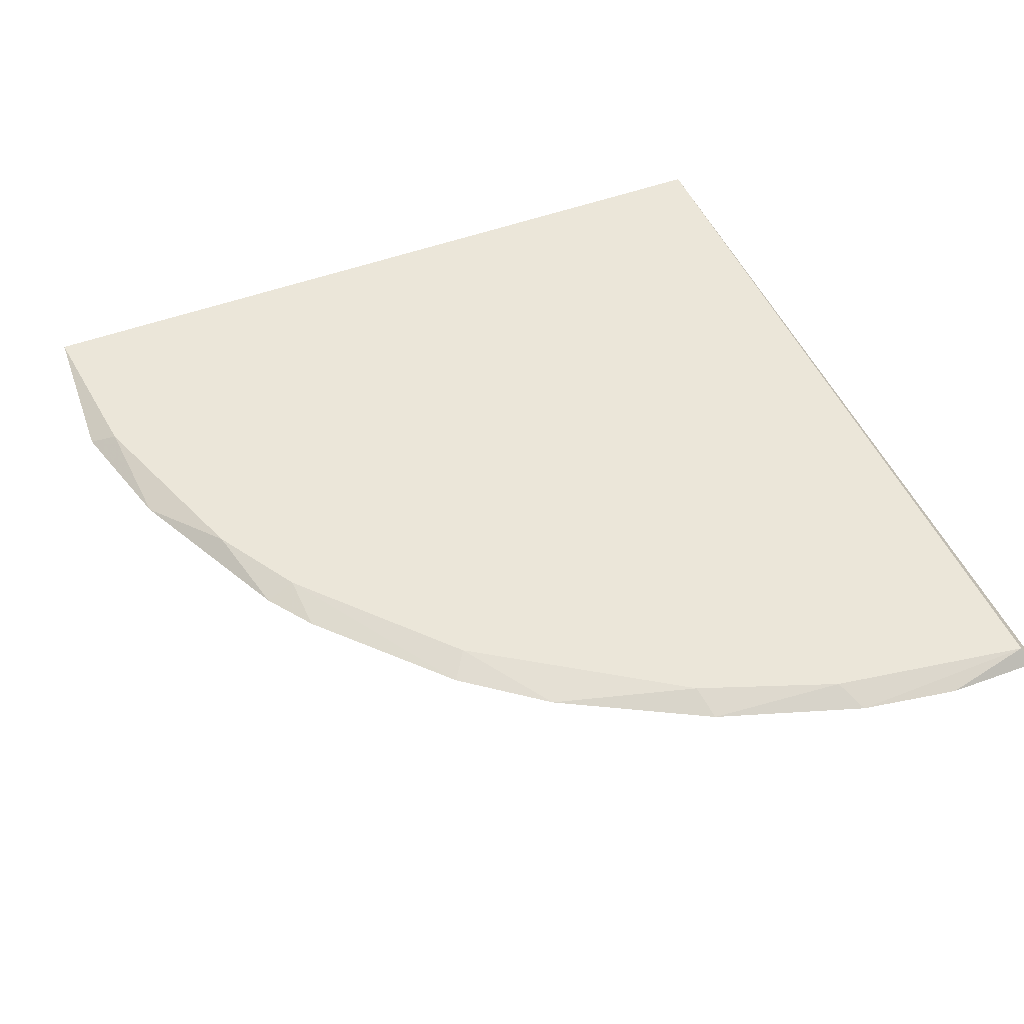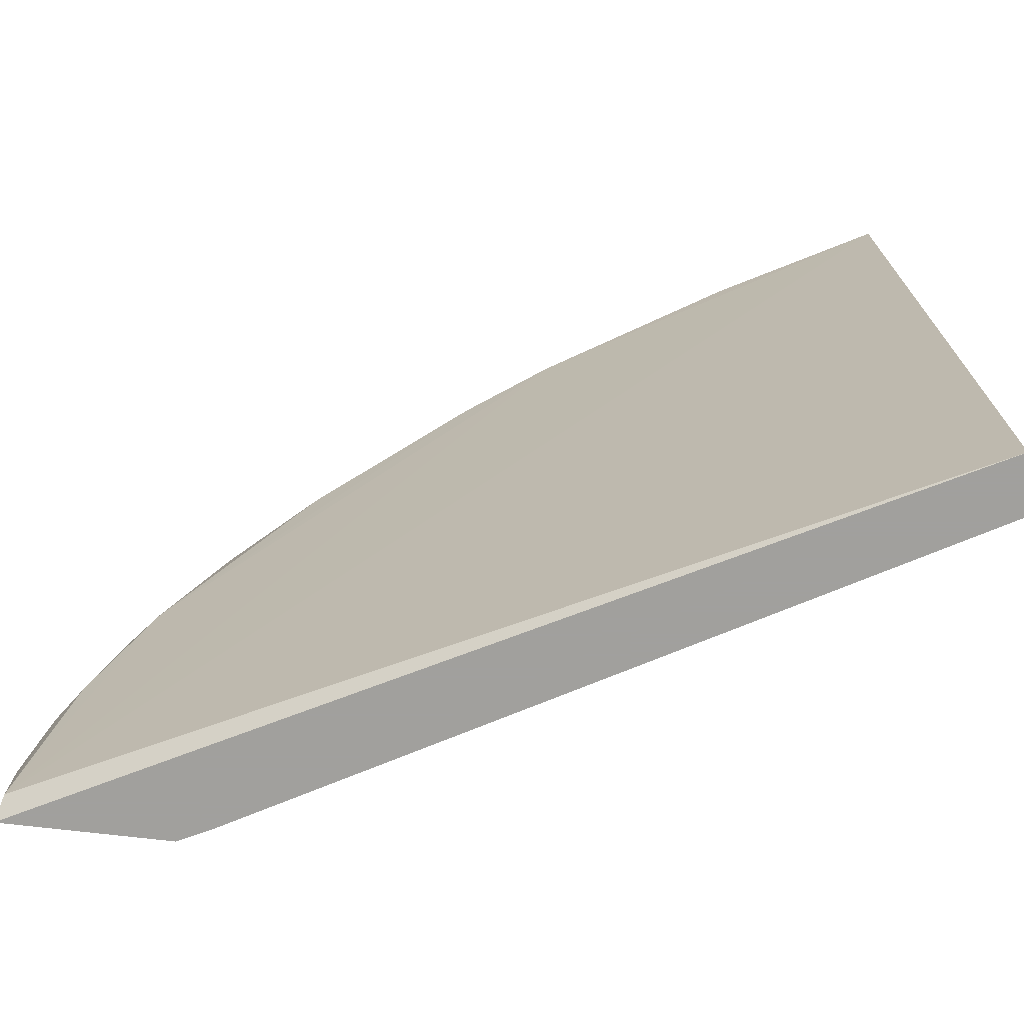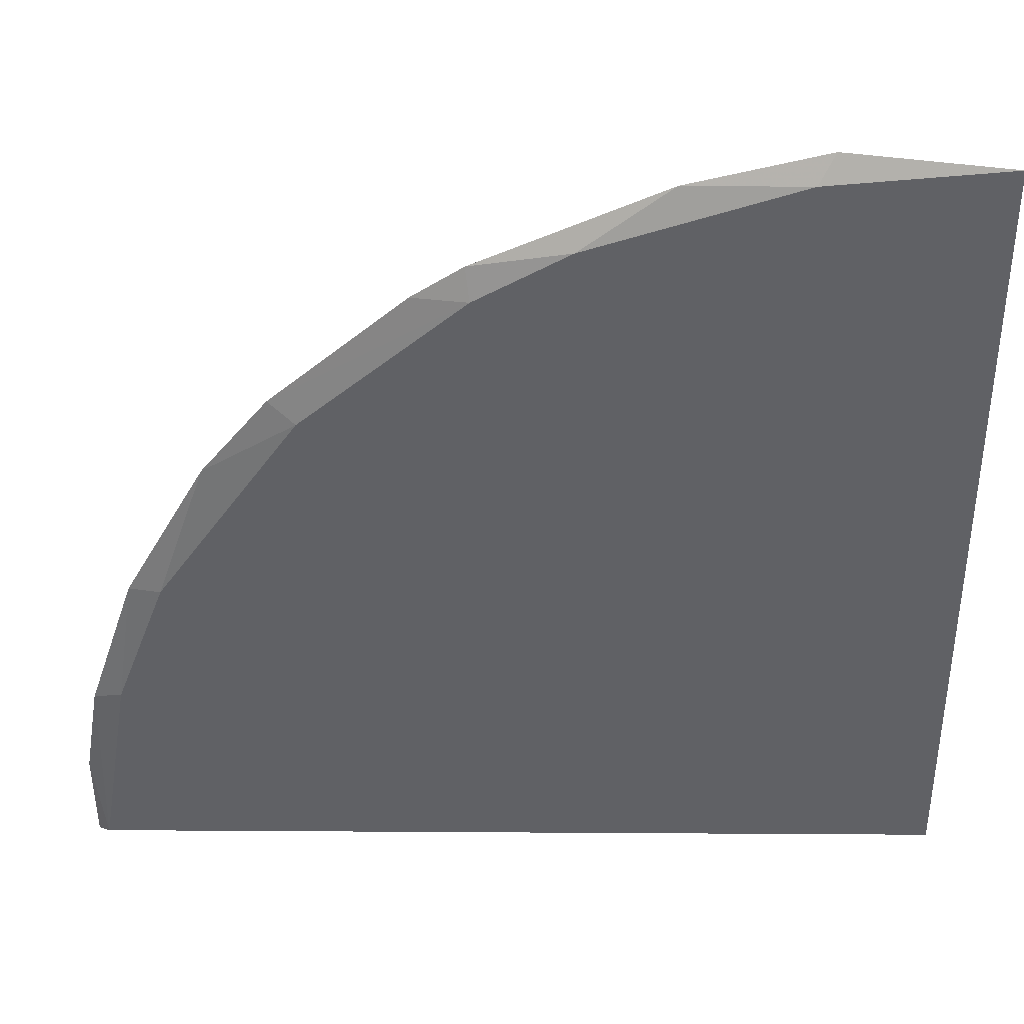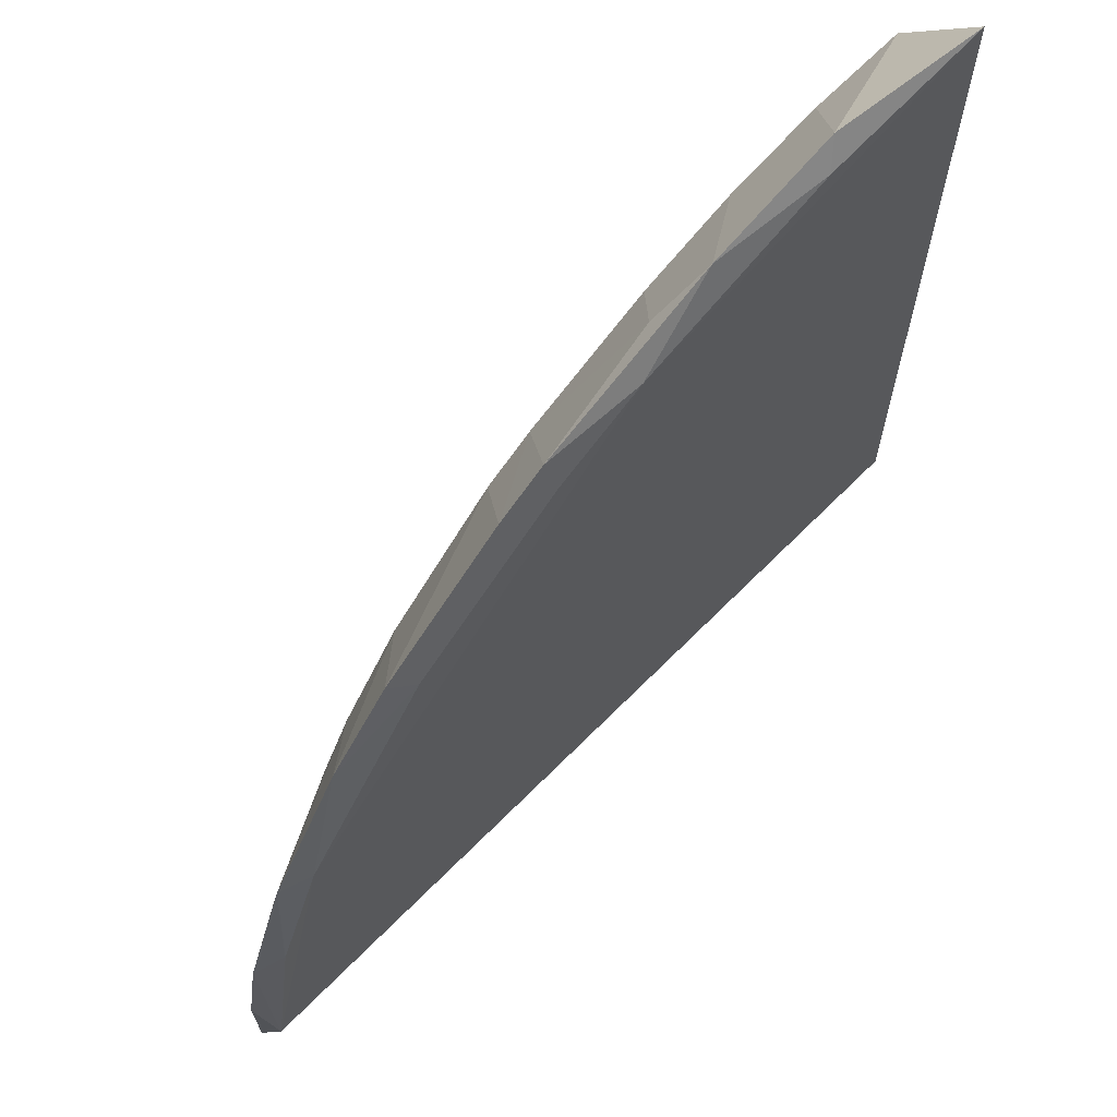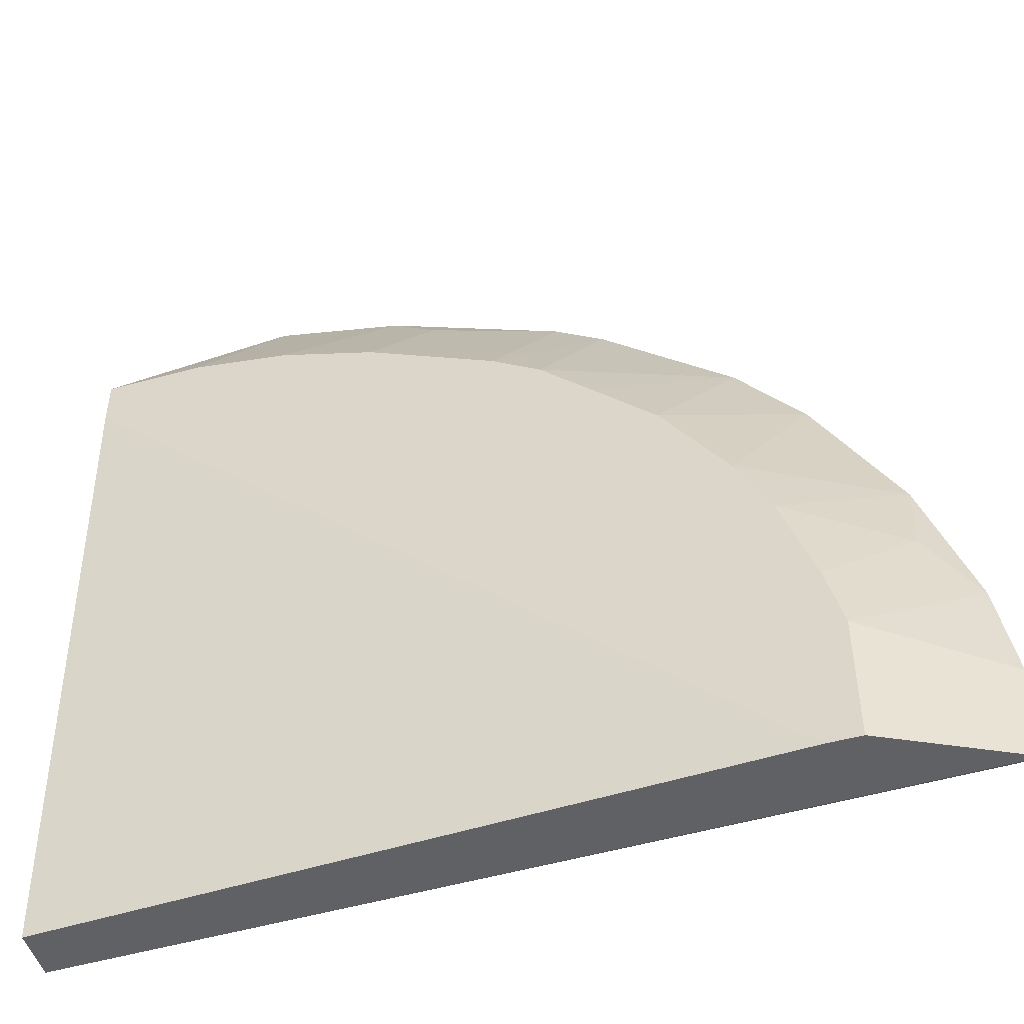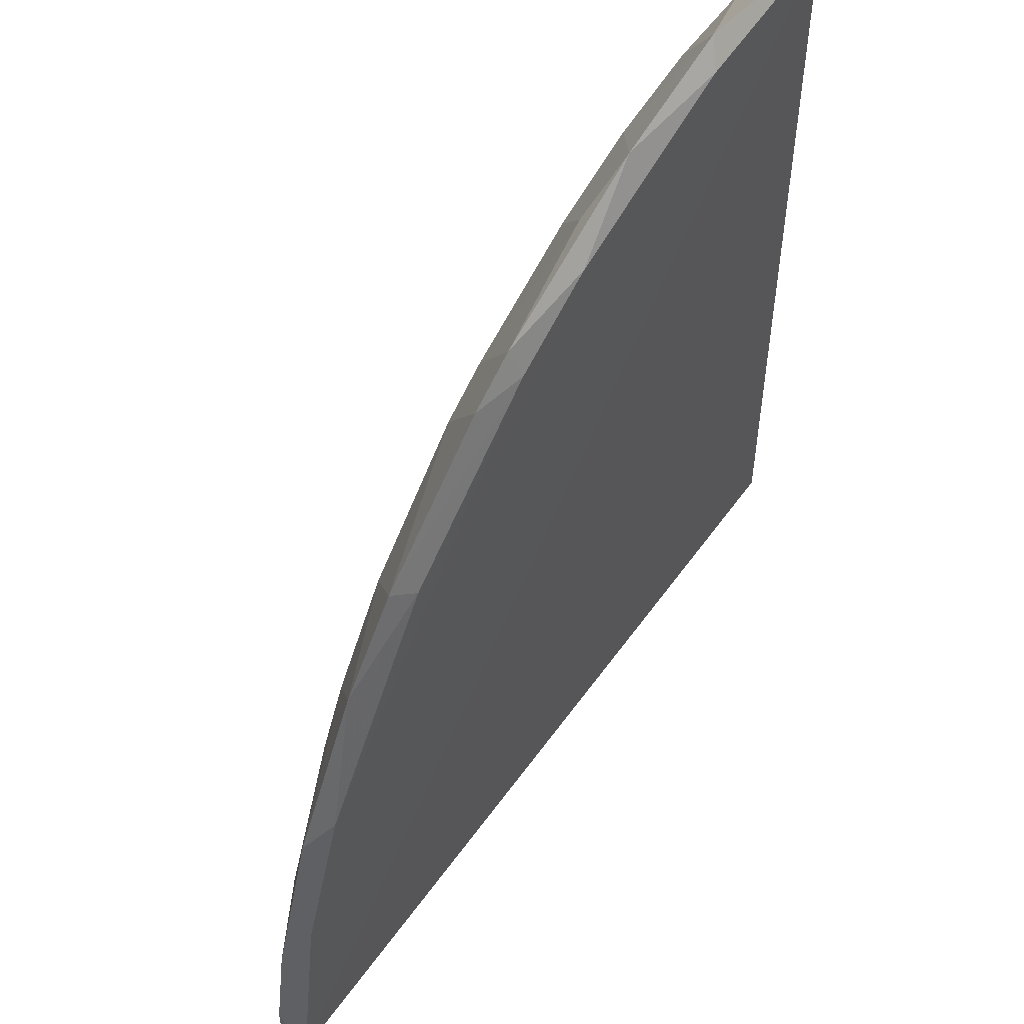
<metadata>
{"format":"obj","ext":"obj","renderer":"f3d","projection":"perspective","resolution":1024,"background":"white","views":[{"elev":47.0,"azim":67.4,"up":"+Y"},{"elev":-71.7,"azim":-160.1,"up":"+Z"},{"elev":41.3,"azim":179.6,"up":"+Z"},{"elev":67.9,"azim":134.6,"up":"+Z"},{"elev":-49.3,"azim":17.0,"up":"+Z"},{"elev":55.0,"azim":124.5,"up":"+Z"}]}
</metadata>
<code>
v 0.09402 -0.01645 0.02334
v 0.04044 -0.01493 0.08556
v 0.09064 -0.01491 0.02513
v 0.08841 -0.01831 0.0308
v 0.08841 -0.01645 0.04012
v 0.01571 -0.01645 0.09605
v 0.06868 -0.01513 0.06411
v 0.07723 -0.0239 0.000971
v 0.07164 -0.0239 0.04198
v 0.07164 -0.01645 0.0662
v 0.04554 -0.0239 0.06993
v 0.09588 -0.01645 0.000971
v 0.09588 -0.01645 0.01215
v 0.01756 -0.01486 0.0932
v 0.08473 -0.01499 0.04085
v 0.0791 -0.0239 0.02334
v 0.0791 -0.01645 0.05688
v -0.001916 -0.01468 0.09506
v 0.05673 -0.0239 0.06061
v 0.05673 -0.01645 0.07925
v 0.03622 -0.01831 0.08671
v 0.03063 -0.0239 0.07738
v 0.03063 -0.01645 0.0923
v 0.05112 -0.0239 0.0662
v 0.05112 -0.01645 0.08298
v 0.01945 -0.0239 0.08112
v 0.05067 -0.01504 0.07962
v 0.08096 -0.0239 0.000971
v 0.08096 -0.0239 0.01588
v 0.008253 -0.0239 0.08298
v 0.07537 -0.0239 0.03452
v 0.09439 -0.01472 0.00241
v -0.002939 -0.0239 0.07738
v -0.002939 -0.0239 0.08298
v -0.002939 -0.01458 0.000971
v -0.002939 -0.02018 0.000971
v 0.06417 -0.0239 0.05315
f 16 4 31
f 19 33 28
f 36 33 35
f 18 32 35
f 28 36 35
f 33 19 30
f 19 28 16
f 30 19 22
f 35 32 12
f 28 35 12
f 19 16 9
f 33 36 8
f 36 28 8
f 28 33 8
f 35 33 34
f 18 35 34
f 33 30 34
f 6 18 34
f 30 6 34
f 15 17 5
f 17 9 5
f 32 18 2
f 15 32 2
f 27 15 2
f 22 19 11
f 27 20 10
f 16 28 29
f 1 16 29
f 28 12 29
f 20 27 25
f 2 23 25
f 27 2 25
f 11 20 25
f 19 9 37
f 9 17 37
f 10 19 37
f 17 10 37
f 30 22 26
f 23 6 26
f 6 30 26
f 17 15 7
f 15 27 7
f 27 10 7
f 10 17 7
f 18 6 14
f 6 23 14
f 2 18 14
f 23 2 14
f 32 1 13
f 12 32 13
f 1 29 13
f 29 12 13
f 11 19 24
f 20 11 24
f 19 10 24
f 10 20 24
f 1 32 3
f 32 15 3
f 5 1 3
f 15 5 3
f 22 11 21
f 25 23 21
f 11 25 21
f 26 22 21
f 23 26 21
f 16 1 4
f 1 5 4
f 4 5 31
f 9 16 31
f 5 9 31

</code>
